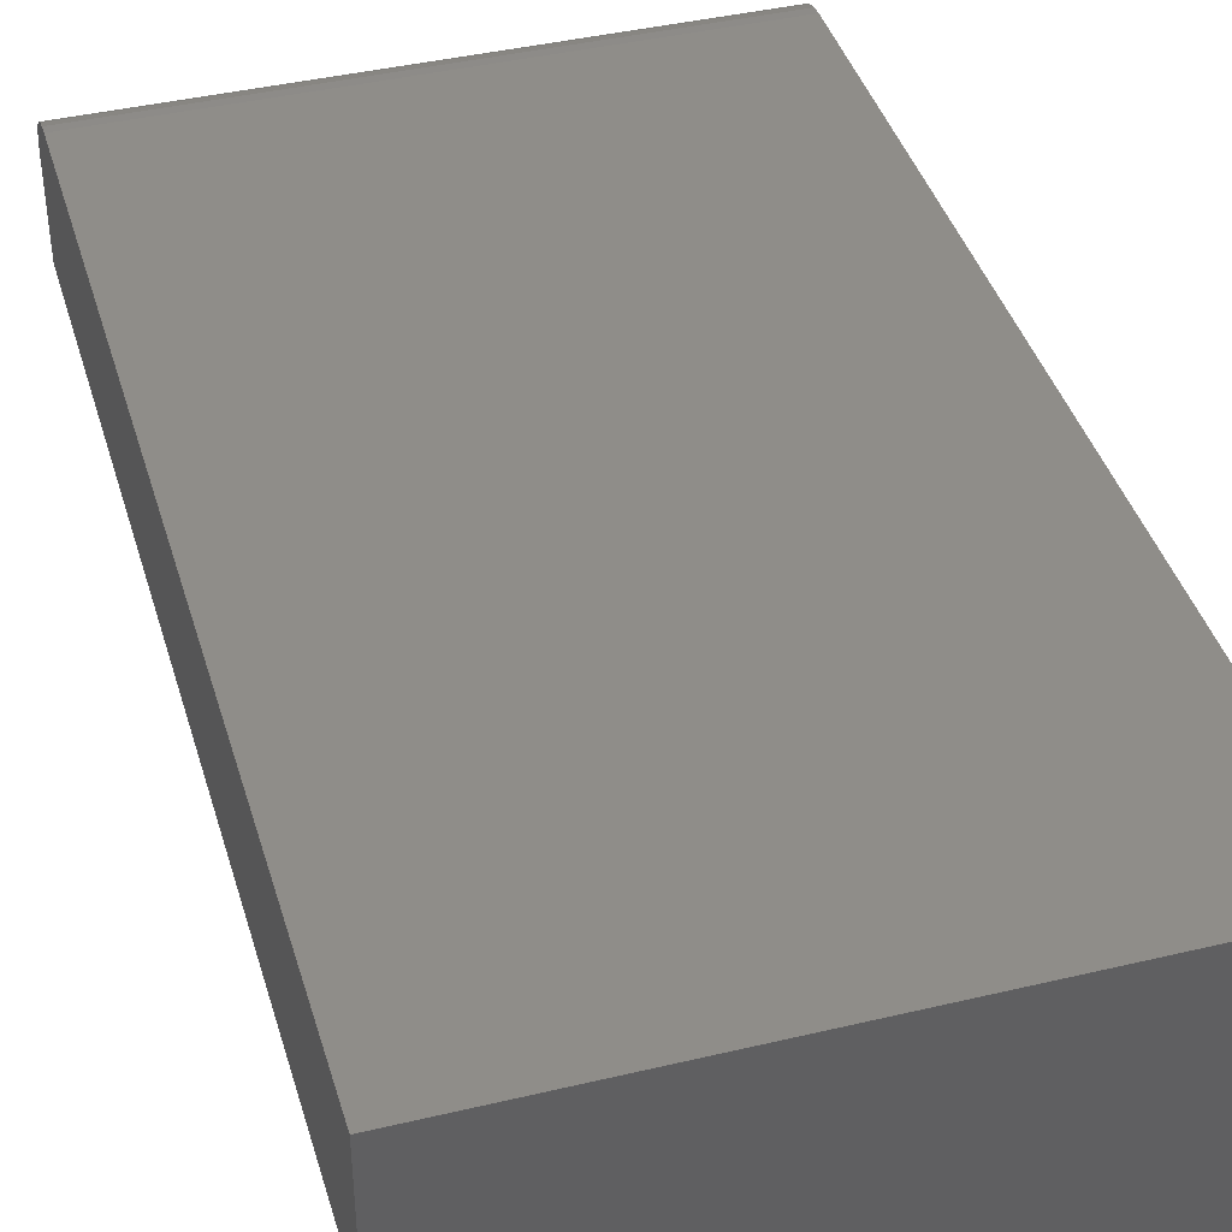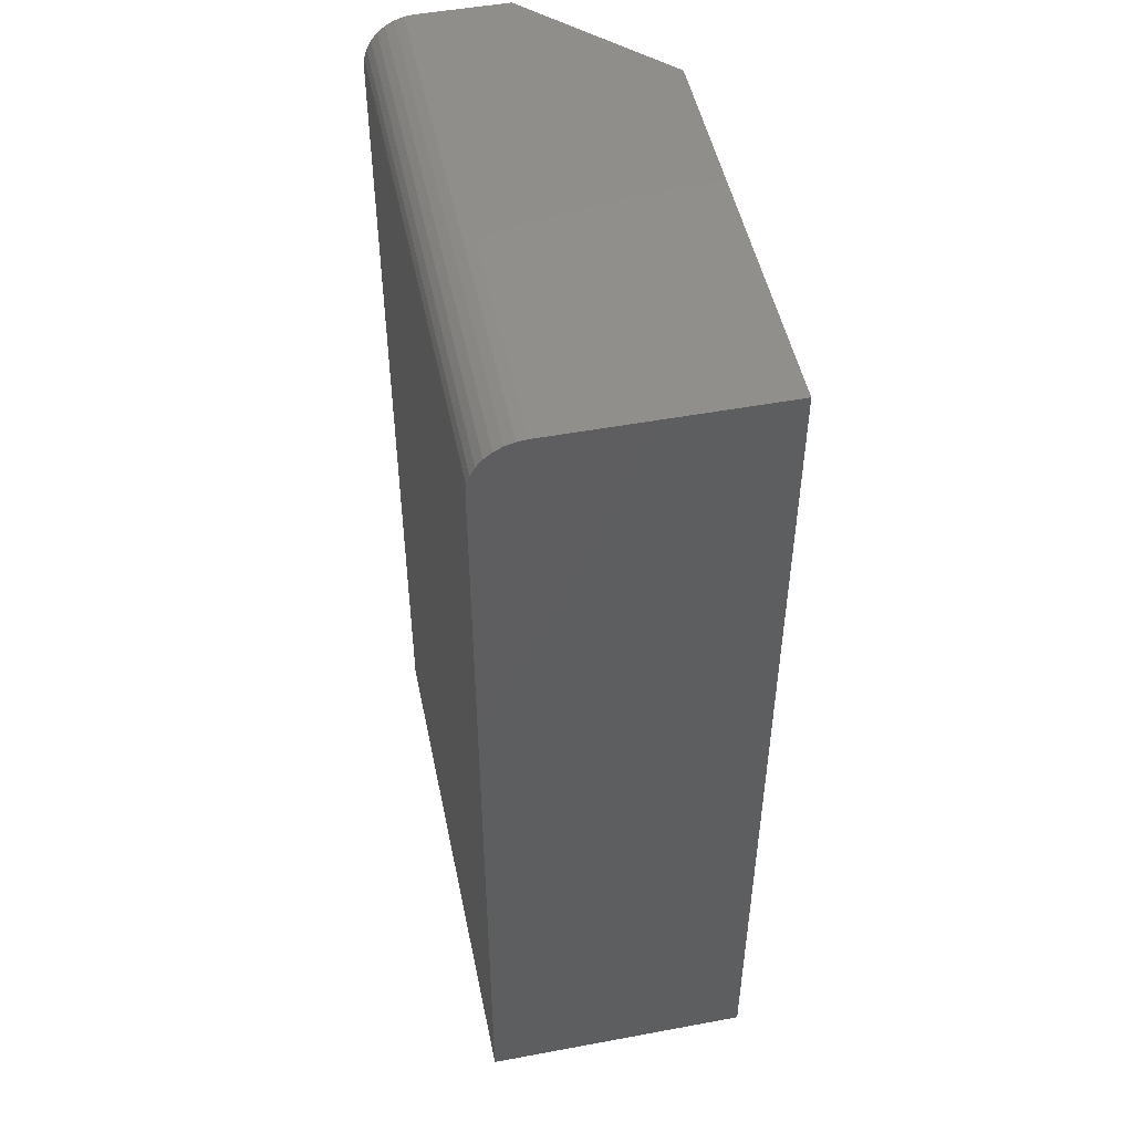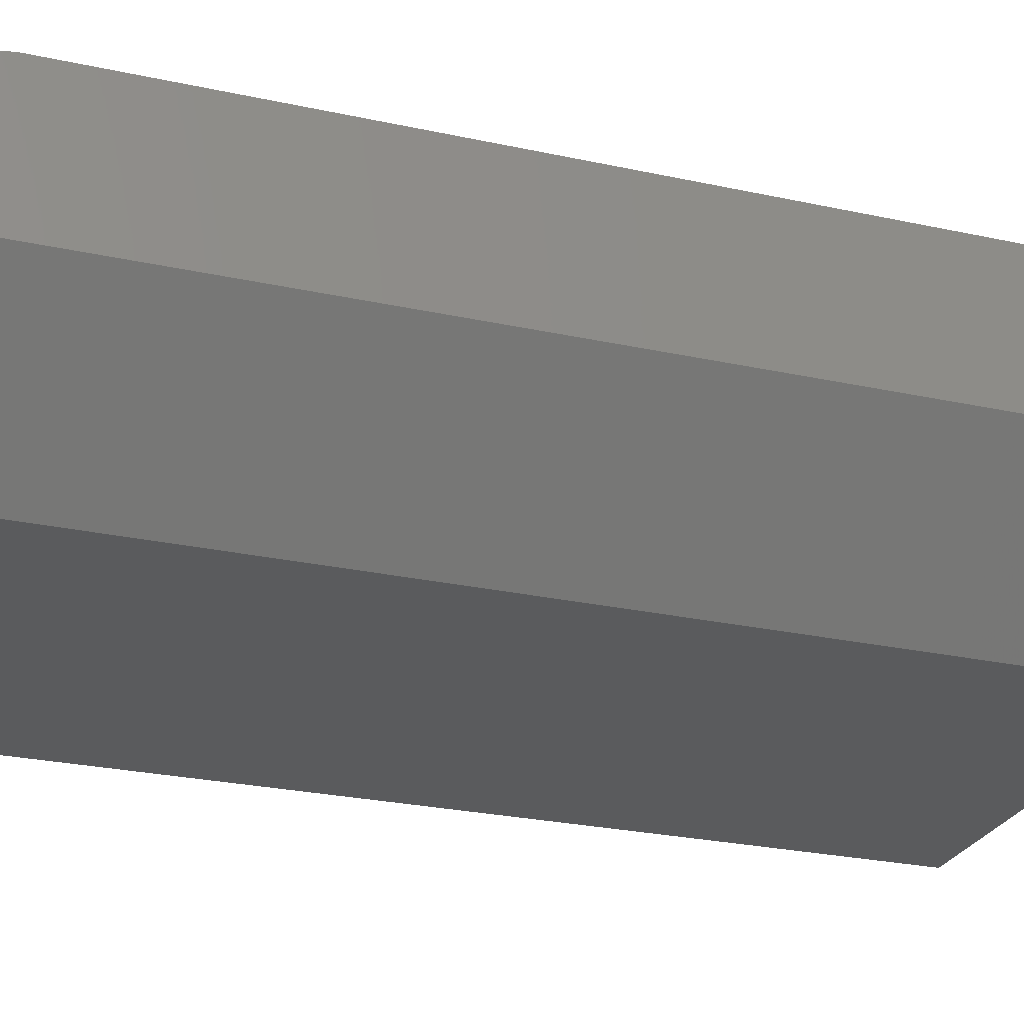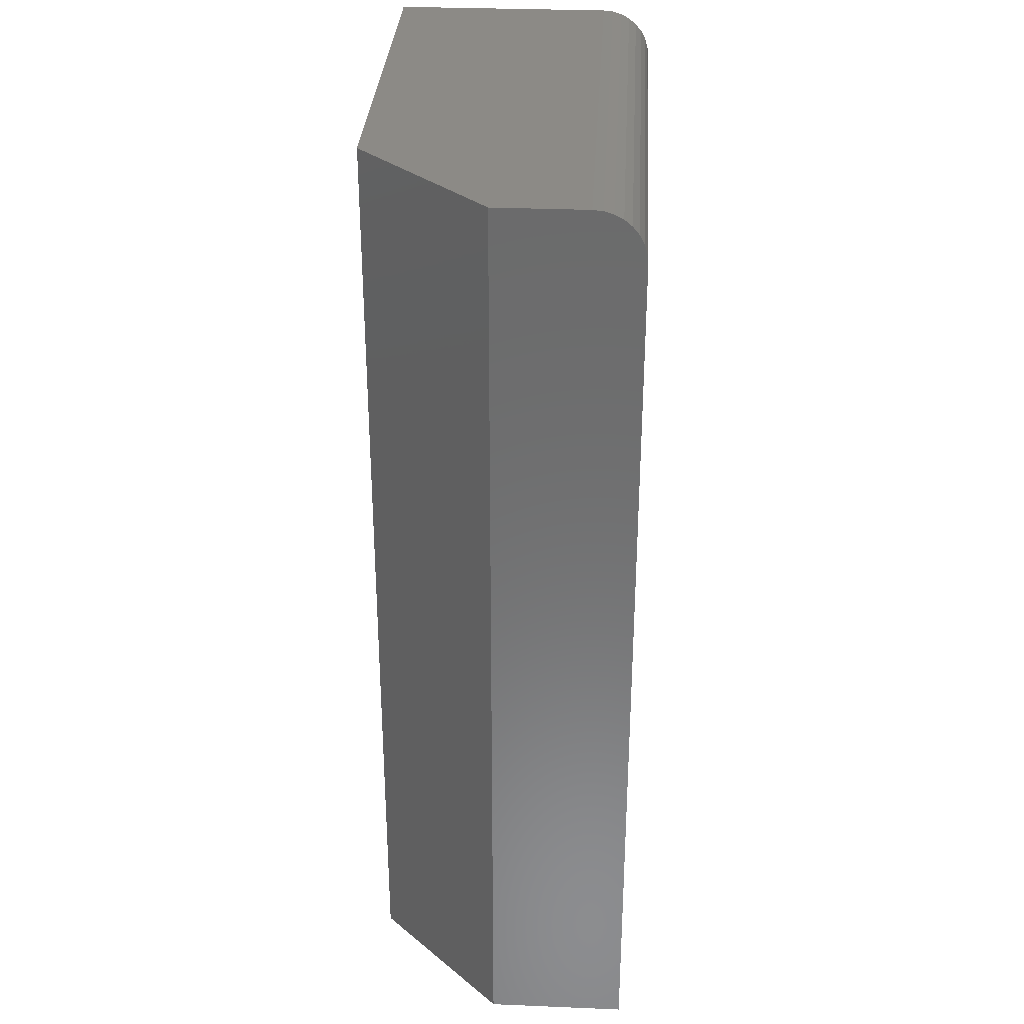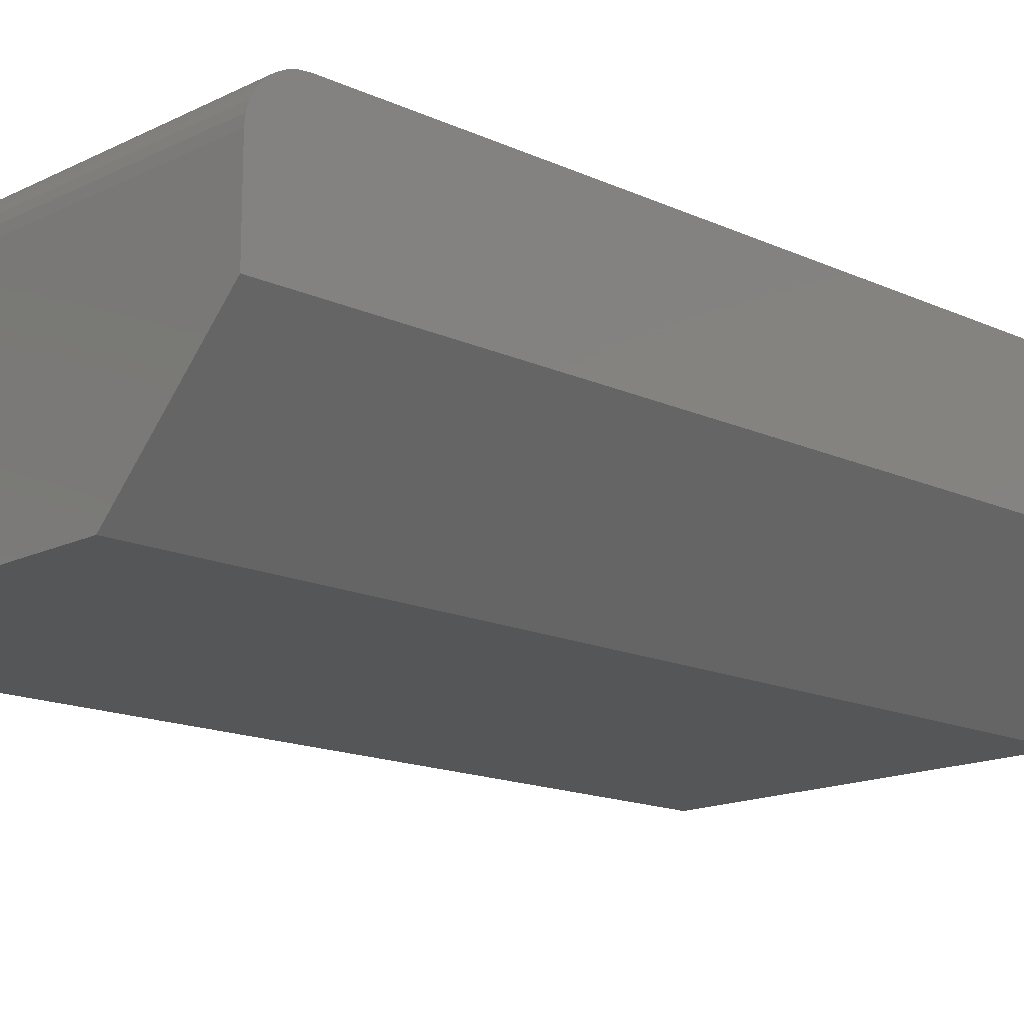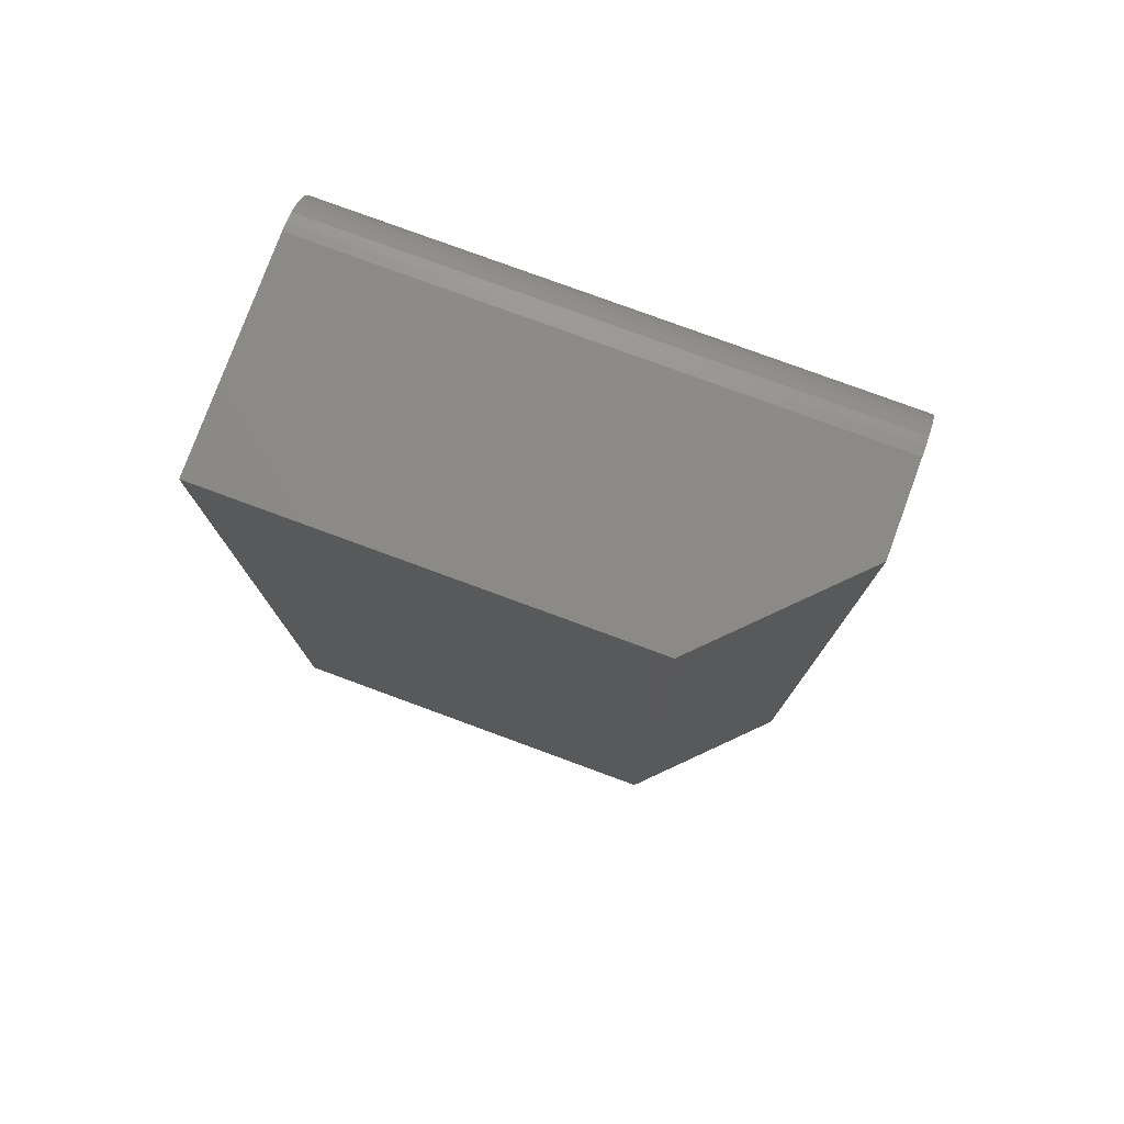
<metadata>
{"format":"stl","ext":"stl","renderer":"f3d","projection":"perspective","resolution":1024,"background":"white","views":[{"elev":40.9,"azim":-16.2,"up":"+Z"},{"elev":49.5,"azim":78.4,"up":"+Y"},{"elev":-26.1,"azim":-109.1,"up":"+Z"},{"elev":32.0,"azim":-86.7,"up":"+Y"},{"elev":-15.5,"azim":-134.0,"up":"+Z"},{"elev":78.3,"azim":-159.8,"up":"+Y"}]}
</metadata>
<code>
# stl→obj: 26 verts, 48 faces
v 0 0.7109 0.2109
v 0 0 0.1016
v 0 0 0.2109
v 0 0.7386 0.1995
v 0 0.7259 0.208
v 0 0.7326 0.2044
v 0 0.7186 0.2102
v 0 0.7434 0.1936
v 0 0.747 0.1868
v 0 0.7492 0.1795
v 0 0.75 0.1719
v 0 0.75 0.1016
v 0.4263 0.75 0.1719
v 0.4263 0.75 0
v 0.1016 0.75 0
v 0.1016 0 0
v 0.4263 0 0
v 0.4263 0 0.2109
v 0.4263 0.7109 0.2109
v 0.4263 0.7492 0.1795
v 0.4263 0.747 0.1868
v 0.4263 0.7434 0.1936
v 0.4263 0.7386 0.1995
v 0.4263 0.7326 0.2044
v 0.4263 0.7259 0.208
v 0.4263 0.7186 0.2102
f 1 2 3
f 4 5 6
f 7 5 4
f 7 4 8
f 7 8 9
f 7 9 10
f 7 10 11
f 7 11 12
f 7 12 2
f 7 2 1
f 13 14 11
f 11 14 15
f 11 15 12
f 16 15 17
f 17 15 14
f 17 18 16
f 16 18 3
f 16 3 2
f 12 15 2
f 2 15 16
f 3 18 1
f 1 18 19
f 13 20 21
f 14 13 21
f 14 21 22
f 14 22 23
f 14 23 24
f 14 24 25
f 14 25 26
f 14 26 19
f 14 19 18
f 14 18 17
f 13 11 20
f 20 11 10
f 20 10 21
f 21 10 9
f 21 9 22
f 22 9 8
f 22 8 23
f 23 8 4
f 23 4 24
f 24 4 6
f 24 6 25
f 25 6 5
f 25 5 26
f 26 5 7
f 26 7 19
f 19 7 1

</code>
